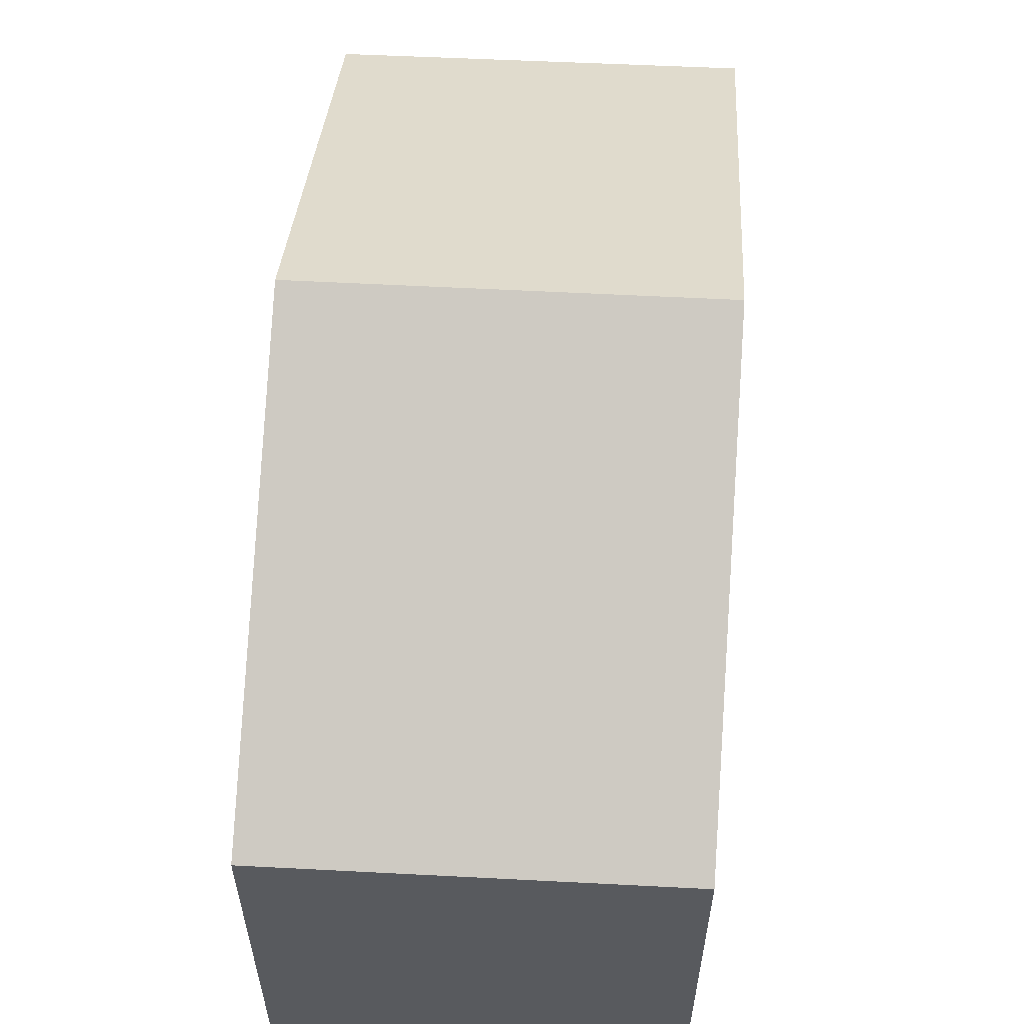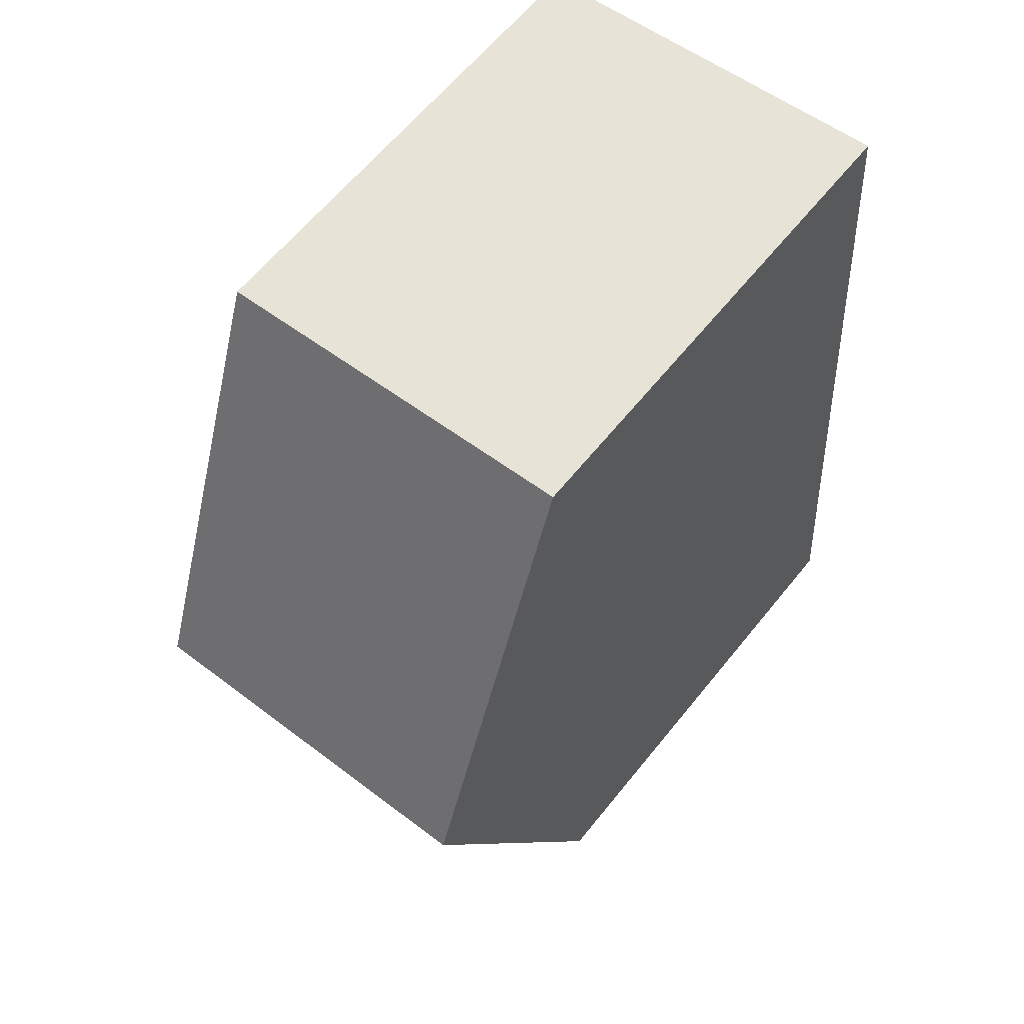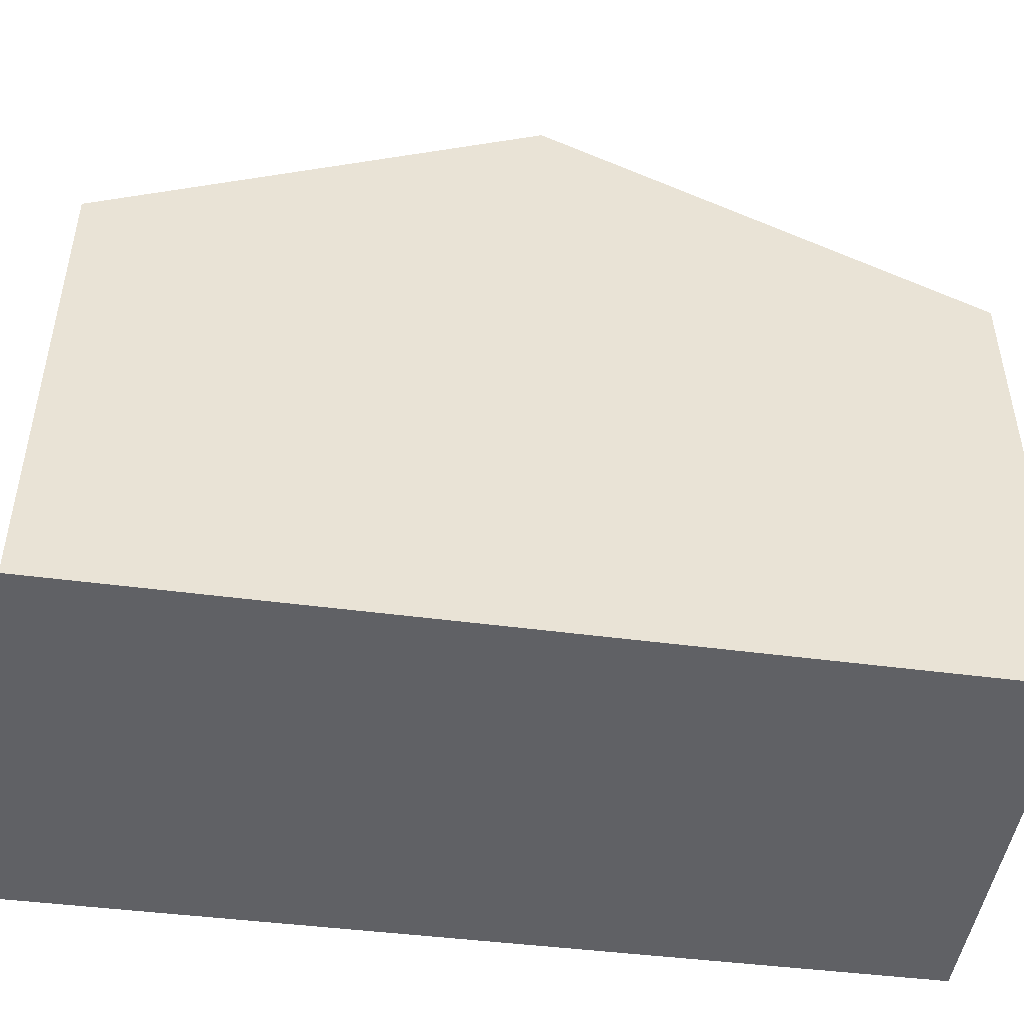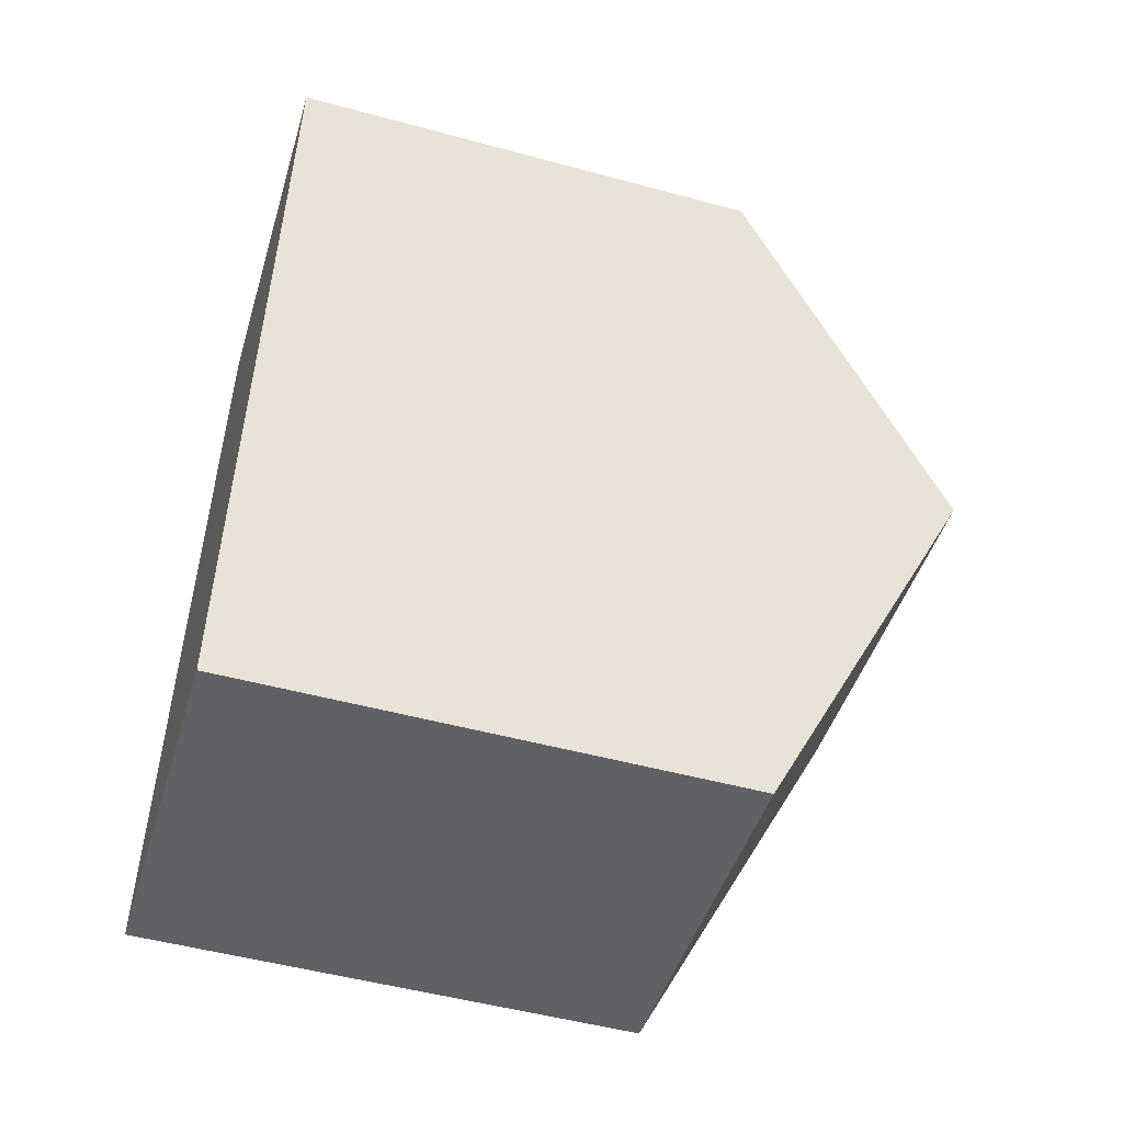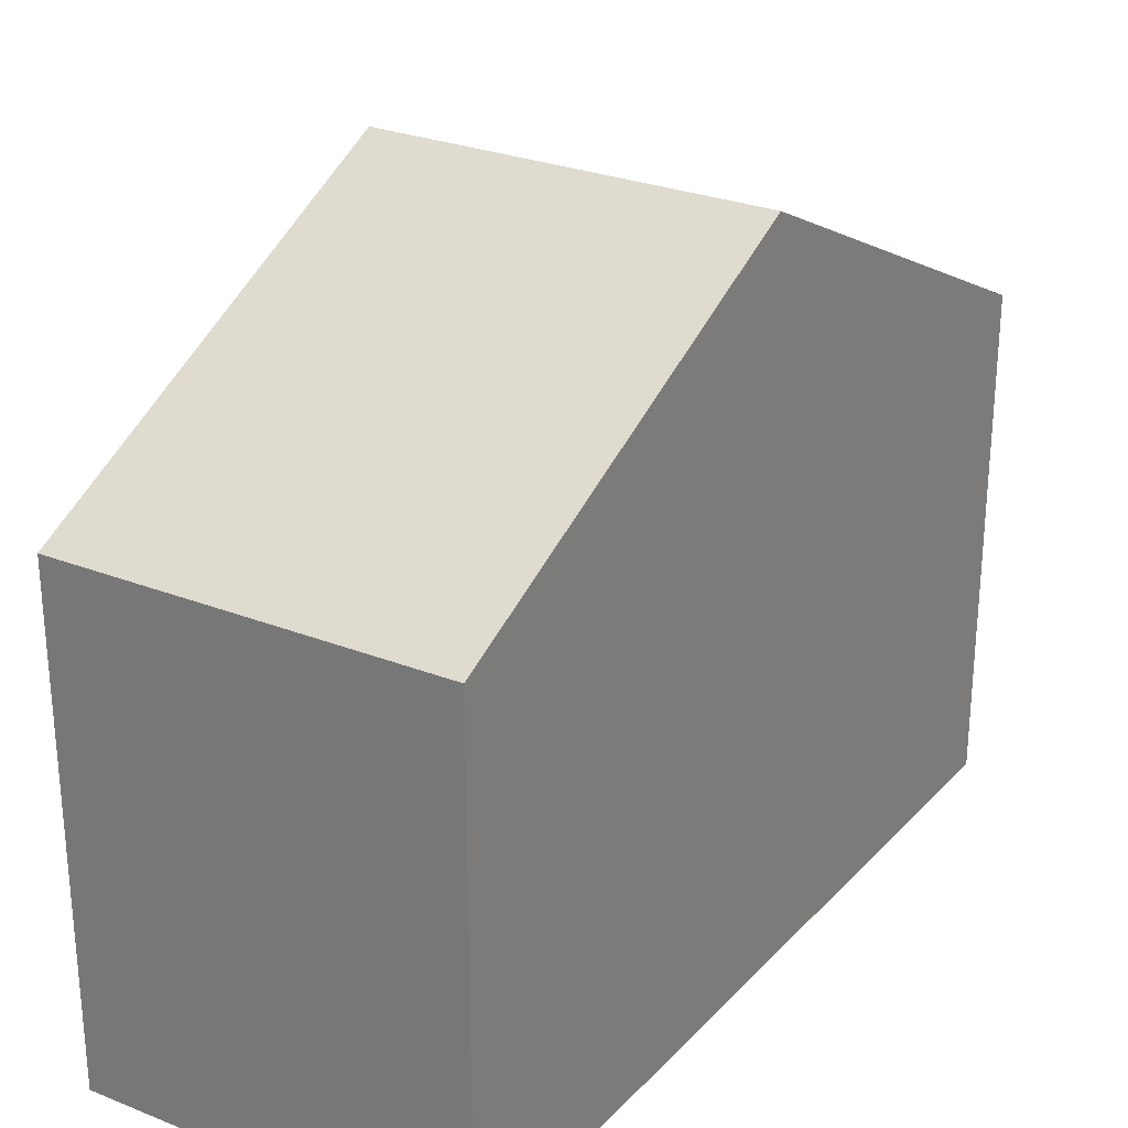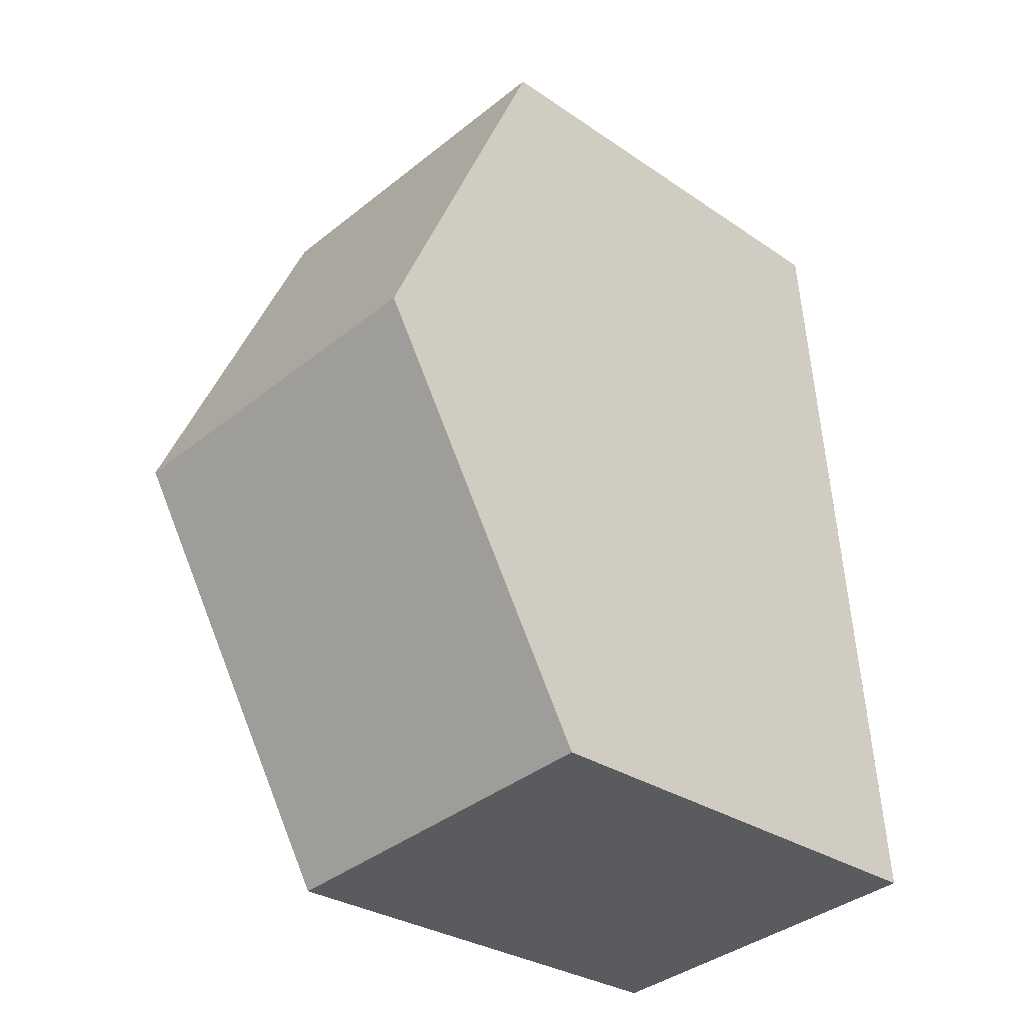
<metadata>
{"format":"obj","ext":"obj","renderer":"f3d","projection":"perspective","resolution":1024,"background":"white","views":[{"elev":59.2,"azim":8.4,"up":"+Y"},{"elev":62.8,"azim":-141.2,"up":"+Z"},{"elev":-48.7,"azim":86.4,"up":"+Y"},{"elev":-50.9,"azim":73.5,"up":"+Z"},{"elev":27.2,"azim":-142.7,"up":"+Y"},{"elev":-29.9,"azim":-134.8,"up":"+Z"}]}
</metadata>
<code>
v  0.307 7.098 4.254
v  4.488 4.987 8.163
v  4.136 7.098 3.895
v  0.616 4.987 8.526
v  0 4.996 3.059e-16
v  3.846 5.365 0.391
v  3.782 4.981 -0.385
v  0.054 5.367 0.751
v  0.053 5.361 0.739
v  0 0 0
v  3.782 2.357e-17 -0.385
v  0.616 -5.221e-16 8.526
v  0.054 -4.599e-17 0.751
v  0.053 -4.525e-17 0.739
v  0.307 -2.605e-16 4.254
v  4.488 -4.998e-16 8.163
v  4.136 -2.385e-16 3.895
v  3.846 -2.394e-17 0.391
g defaultobject
f 1 2 3
f 2 1 4
f 5 6 7
f 6 5 3
f 3 5 1
f 1 5 8
f 8 5 9
f 7 10 5
f 10 7 11
f 8 4 1
f 4 8 9
f 4 9 5
f 4 5 10
f 4 10 12
f 12 10 13
f 13 10 14
f 12 13 15
f 12 2 4
f 2 12 16
f 16 3 2
f 3 16 6
f 6 16 17
f 6 17 18
f 6 18 7
f 7 18 11
f 15 16 12
f 16 15 17
f 17 15 13
f 17 13 18
f 18 13 14
f 18 14 10
f 18 10 11

</code>
